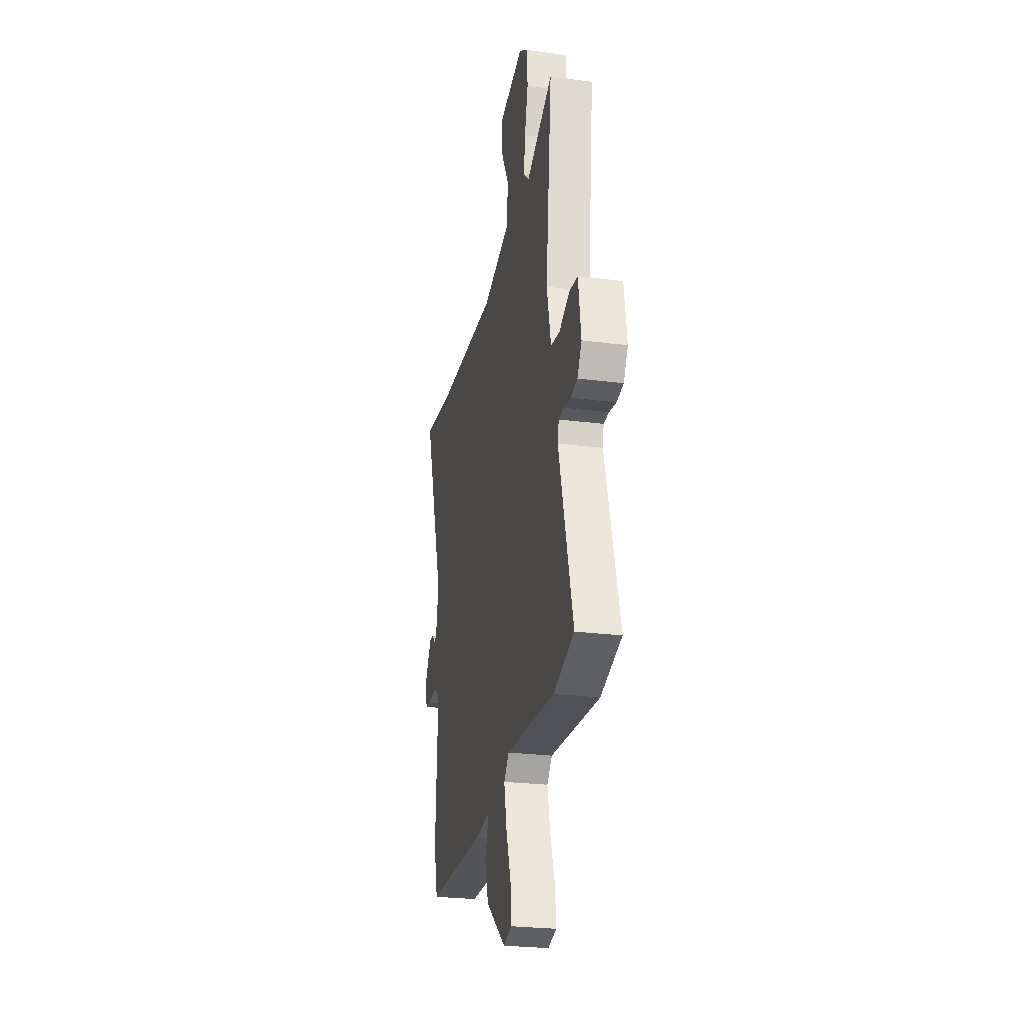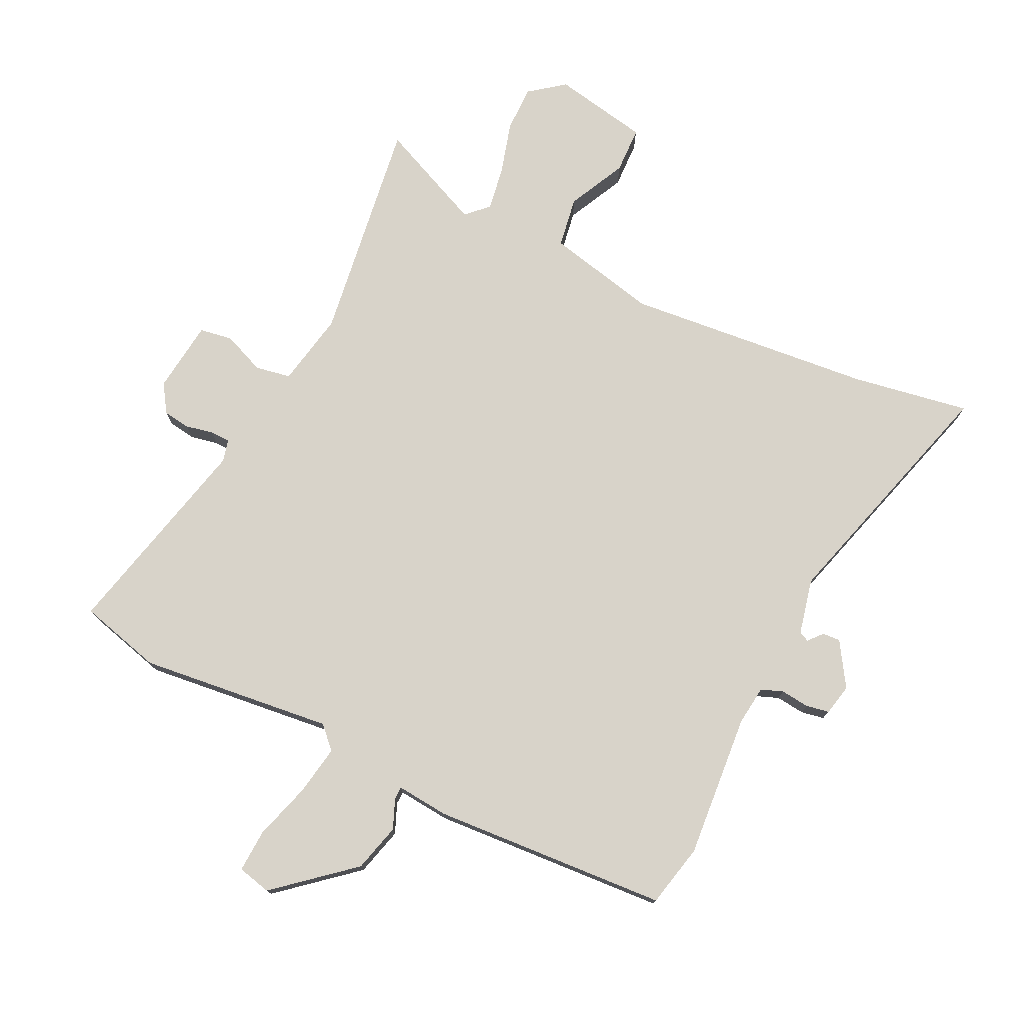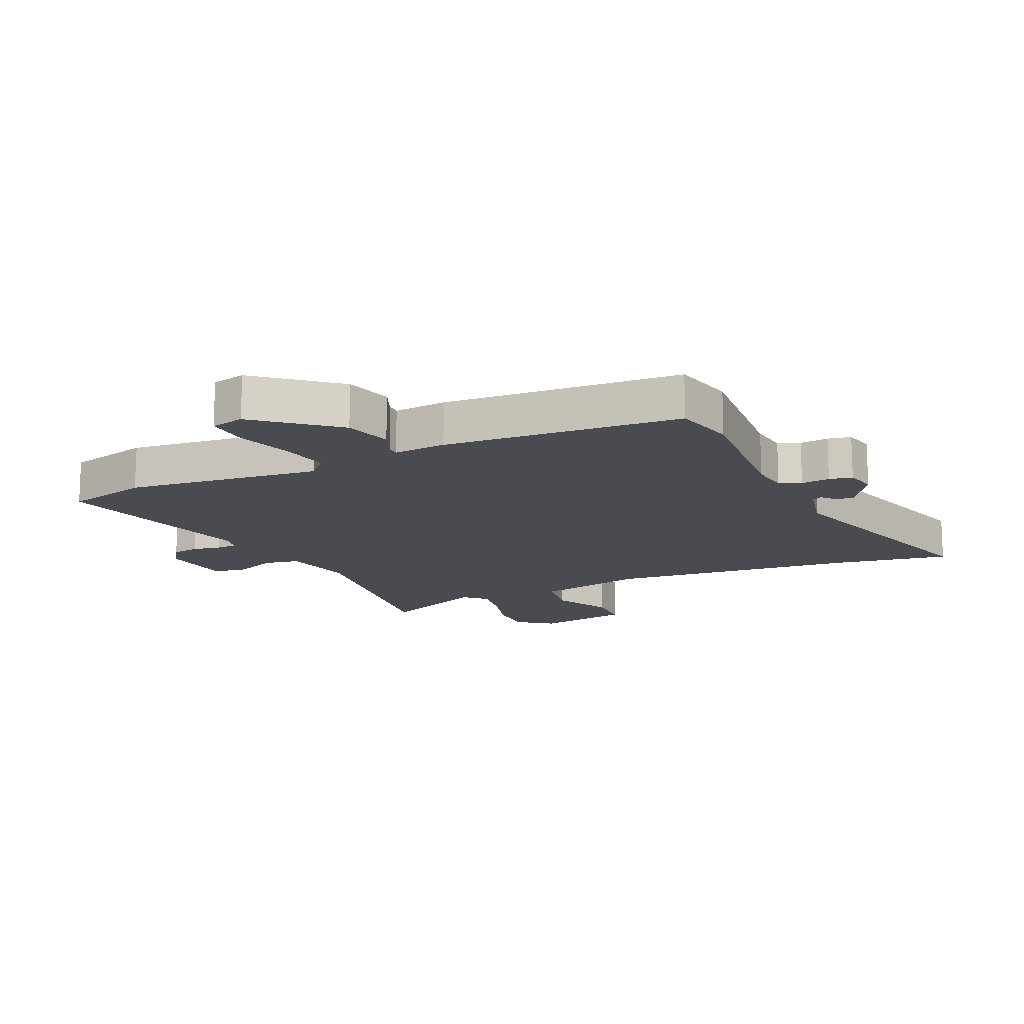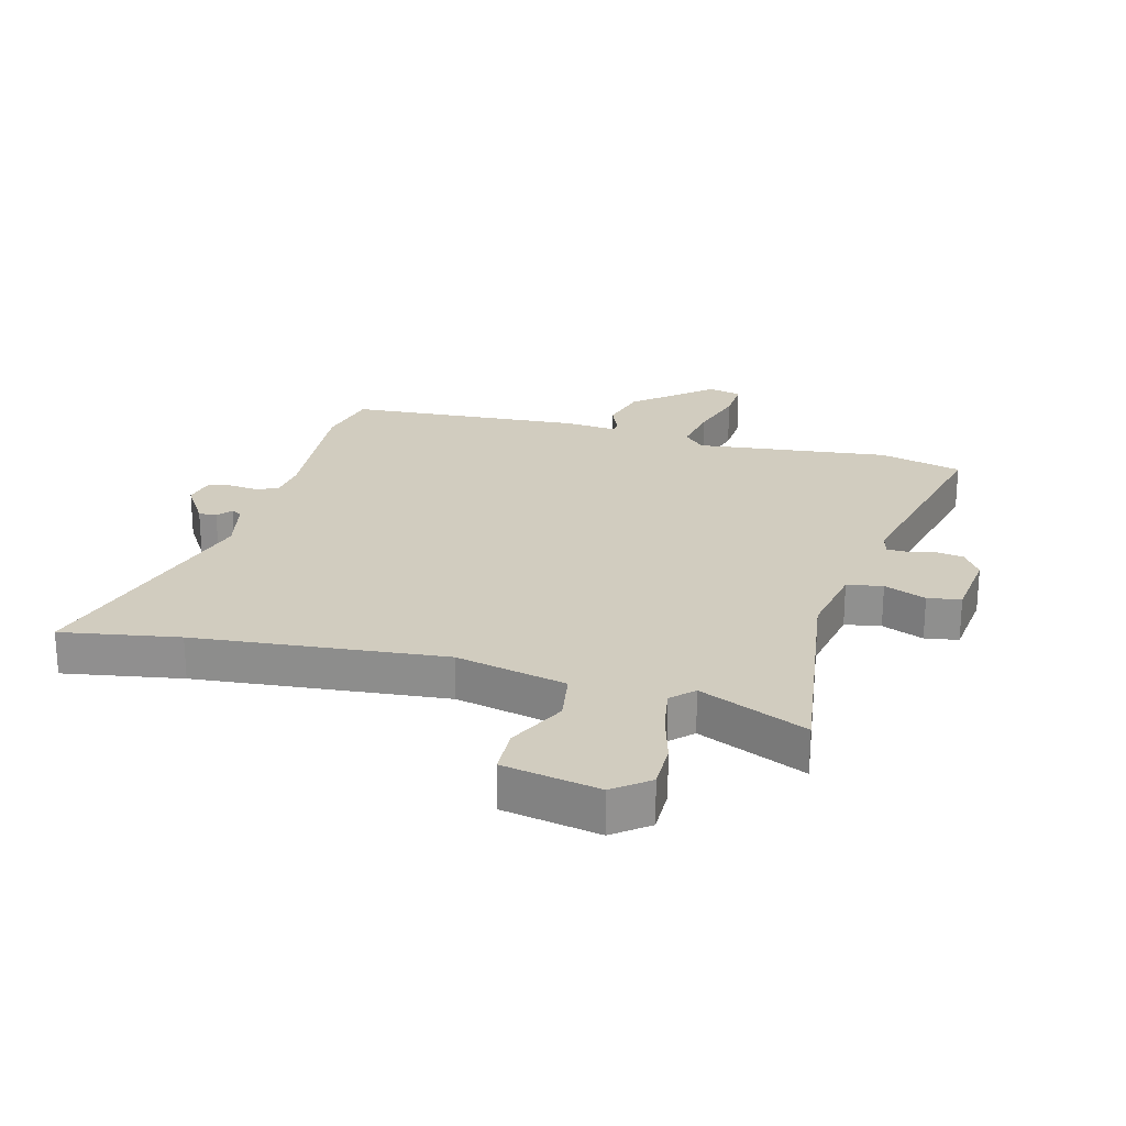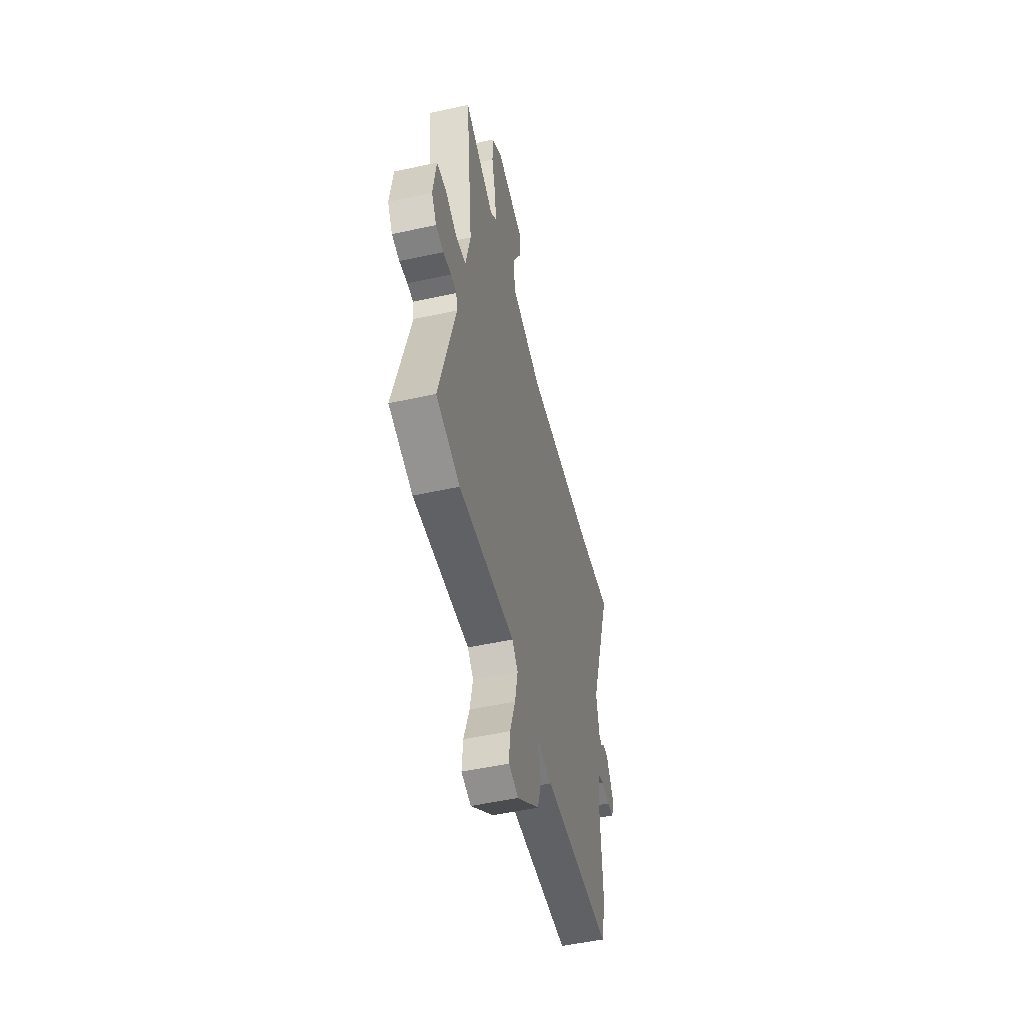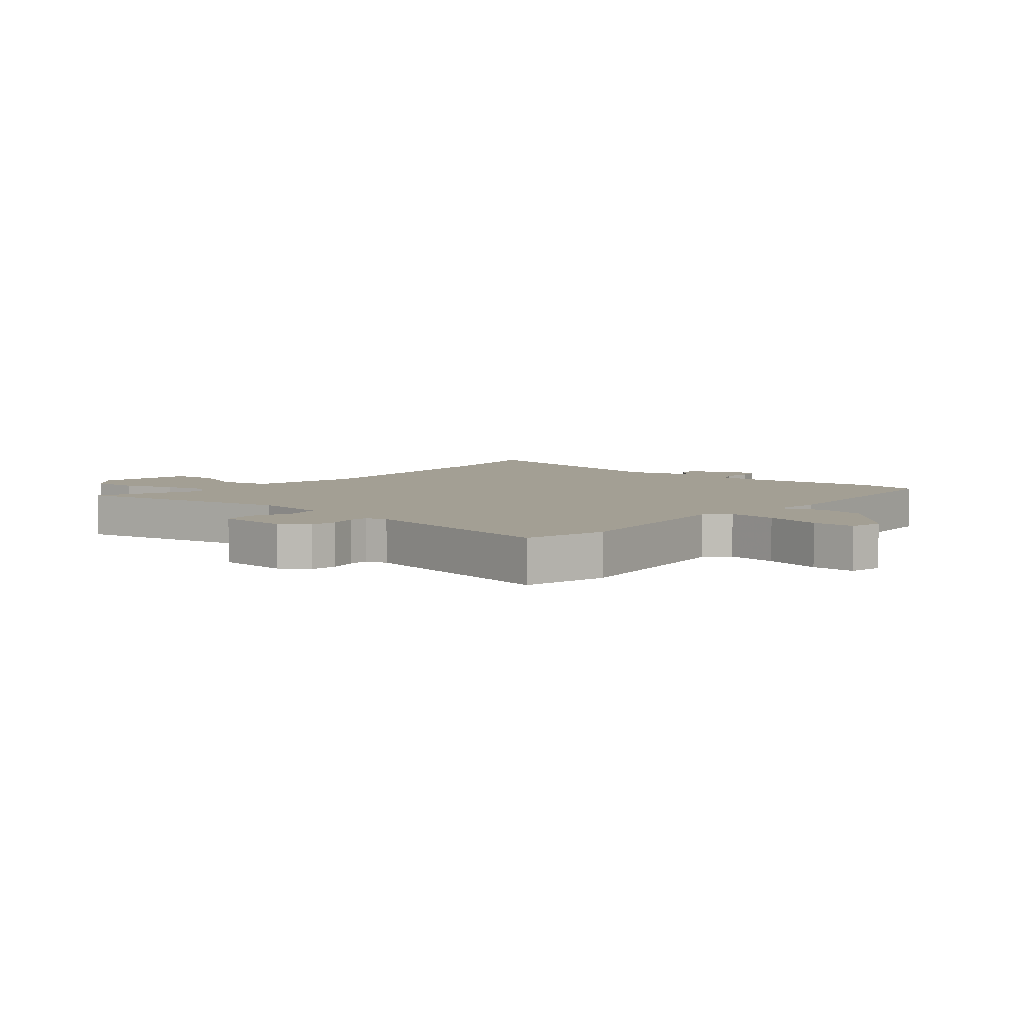
<metadata>
{"format":"obj","ext":"obj","renderer":"f3d","projection":"perspective","resolution":1024,"background":"white","views":[{"elev":-25.9,"azim":78.4,"up":"+Z"},{"elev":75.8,"azim":-156.0,"up":"+Y"},{"elev":-14.6,"azim":-157.1,"up":"+Y"},{"elev":23.8,"azim":13.0,"up":"+Y"},{"elev":-51.2,"azim":103.4,"up":"+Z"},{"elev":5.4,"azim":126.7,"up":"+Y"}]}
</metadata>
<code>
v -0.659 0.07 0.522
v -0.461 0.07 0.495
v -0.043 0.07 0.469
v 0.141 0.07 0.517
v 0.152 0.07 0.603
v 0.101 0.07 0.699
v 0.101 0.07 0.778
v 0.261 0.07 0.814
v 0.321 0.07 0.771
v 0.323 0.07 0.693
v 0.301 0.07 0.605
v 0.291 0.07 0.53
v 0.328 0.07 0.496
v 0.505 0.07 0.581
v 0.464 0.07 0.201
v 0.492 0.07 0.077
v 0.552 0.07 0.068
v 0.621 0.07 0.099
v 0.677 0.07 0.092
v 0.695 0.07 -0.029
v 0.666 0.07 -0.077
v 0.621 0.07 -0.085
v 0.574 0.07 -0.077
v 0.54 0.07 -0.079
v 0.532 0.07 -0.116
v 0.626 0.07 -0.463
v 0.488 0.07 -0.504
v 0.162 0.07 -0.478
v 0.128 0.07 -0.515
v 0.145 0.07 -0.598
v 0.177 0.07 -0.693
v 0.183 0.07 -0.765
v 0.127 0.07 -0.78
v -0.004 0.07 -0.676
v -0.028 0.07 -0.596
v -0.009 0.07 -0.545
v -0.01 0.07 -0.524
v -0.098 0.07 -0.535
v -0.494 0.07 -0.522
v -0.521 0.07 -0.417
v -0.509 0.07 -0.174
v -0.519 0.07 -0.108
v -0.556 0.07 -0.095
v -0.604 0.07 -0.102
v -0.643 0.07 -0.096
v -0.656 0.07 -0.044
v -0.612 0.07 0.031
v -0.582 0.07 0.03
v -0.561 0.07 0.007
v -0.544 0.07 0.016
v -0.526 0.07 0.11
v -0.659 0 0.522
v -0.461 0 0.495
v -0.043 0 0.469
v 0.141 0 0.517
v 0.152 0 0.603
v 0.101 0 0.699
v 0.101 0 0.778
v 0.261 0 0.814
v 0.321 0 0.771
v 0.323 0 0.693
v 0.301 0 0.605
v 0.291 0 0.53
v 0.328 0 0.496
v 0.505 0 0.581
v 0.464 0 0.201
v 0.492 0 0.077
v 0.552 0 0.068
v 0.621 0 0.099
v 0.677 0 0.092
v 0.695 0 -0.029
v 0.666 0 -0.077
v 0.621 0 -0.085
v 0.574 0 -0.077
v 0.54 0 -0.079
v 0.532 0 -0.116
v 0.626 0 -0.463
v 0.488 0 -0.504
v 0.162 0 -0.478
v 0.128 0 -0.515
v 0.145 0 -0.598
v 0.177 0 -0.693
v 0.183 0 -0.765
v 0.127 0 -0.78
v -0.004 0 -0.676
v -0.028 0 -0.596
v -0.009 0 -0.545
v -0.01 0 -0.524
v -0.098 0 -0.535
v -0.494 0 -0.522
v -0.521 0 -0.417
v -0.509 0 -0.174
v -0.519 0 -0.108
v -0.556 0 -0.095
v -0.604 0 -0.102
v -0.643 0 -0.096
v -0.656 0 -0.044
v -0.612 0 0.031
v -0.582 0 0.03
v -0.561 0 0.007
v -0.544 0 0.016
v -0.526 0 0.11
f 47 48 49
f 46 47 49
f 45 46 49
f 44 45 49
f 43 44 49
f 42 43 49 50
f 39 40 41
f 38 39 41
f 37 38 41
f 37 41 42
f 34 35 36
f 33 34 36
f 32 33 36
f 31 32 36
f 30 31 36
f 29 30 36 37
f 42 50 51
f 37 42 51
f 29 37 51
f 28 29 51
f 21 22 23
f 20 21 23
f 19 20 23
f 18 19 23
f 17 18 23
f 16 17 23 24
f 13 14 15
f 12 13 15 16
f 9 10 11
f 8 9 11
f 7 8 11
f 6 7 11
f 5 6 11
f 4 5 11 12
f 16 24 25
f 12 16 25
f 4 12 25
f 3 4 25
f 27 28 51
f 26 27 51
f 25 26 51
f 3 25 51
f 2 3 51
f 1 2 51
f 100 99 98
f 100 98 97
f 100 97 96
f 100 96 95
f 100 95 94
f 101 100 94 93
f 92 91 90
f 92 90 89
f 92 89 88
f 93 92 88
f 87 86 85
f 87 85 84
f 87 84 83
f 87 83 82
f 87 82 81
f 88 87 81 80
f 102 101 93
f 102 93 88
f 102 88 80
f 102 80 79
f 74 73 72
f 74 72 71
f 74 71 70
f 74 70 69
f 74 69 68
f 75 74 68 67
f 66 65 64
f 67 66 64 63
f 62 61 60
f 62 60 59
f 62 59 58
f 62 58 57
f 62 57 56
f 63 62 56 55
f 76 75 67
f 76 67 63
f 76 63 55
f 76 55 54
f 102 79 78
f 102 78 77
f 102 77 76
f 102 76 54
f 102 54 53
f 102 53 52
f 1 52 53 2
f 2 53 54 3
f 3 54 55 4
f 4 55 56 5
f 5 56 57 6
f 6 57 58 7
f 7 58 59 8
f 8 59 60 9
f 9 60 61 10
f 10 61 62 11
f 11 62 63 12
f 12 63 64 13
f 13 64 65 14
f 14 65 66 15
f 15 66 67 16
f 16 67 68 17
f 17 68 69 18
f 18 69 70 19
f 19 70 71 20
f 20 71 72 21
f 21 72 73 22
f 22 73 74 23
f 23 74 75 24
f 24 75 76 25
f 25 76 77 26
f 26 77 78 27
f 27 78 79 28
f 28 79 80 29
f 29 80 81 30
f 30 81 82 31
f 31 82 83 32
f 32 83 84 33
f 33 84 85 34
f 34 85 86 35
f 35 86 87 36
f 36 87 88 37
f 37 88 89 38
f 38 89 90 39
f 39 90 91 40
f 40 91 92 41
f 41 92 93 42
f 42 93 94 43
f 43 94 95 44
f 44 95 96 45
f 45 96 97 46
f 46 97 98 47
f 47 98 99 48
f 48 99 100 49
f 49 100 101 50
f 50 101 102 51
f 51 102 52 1

</code>
